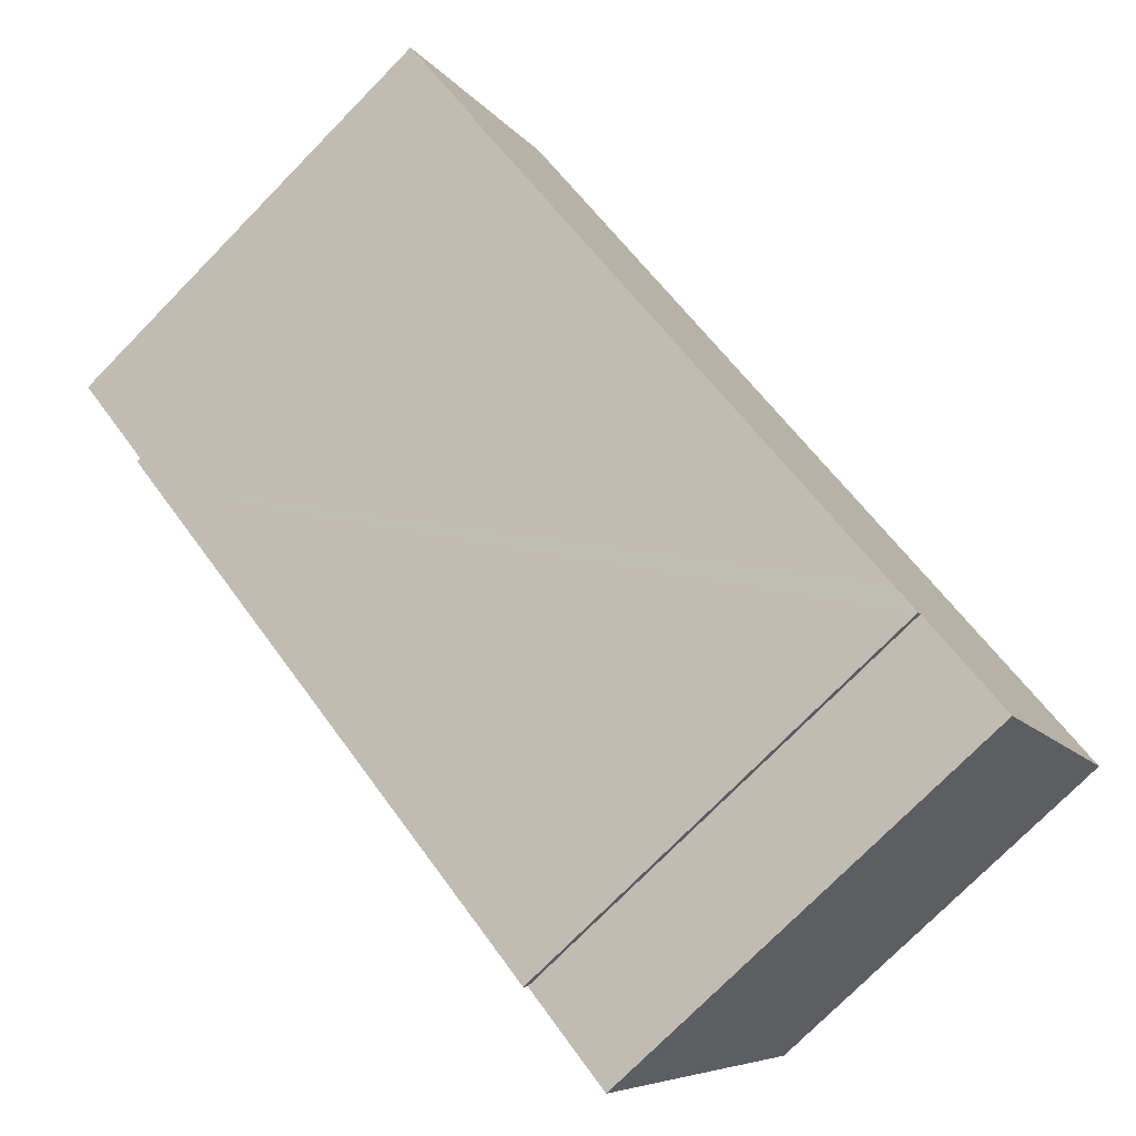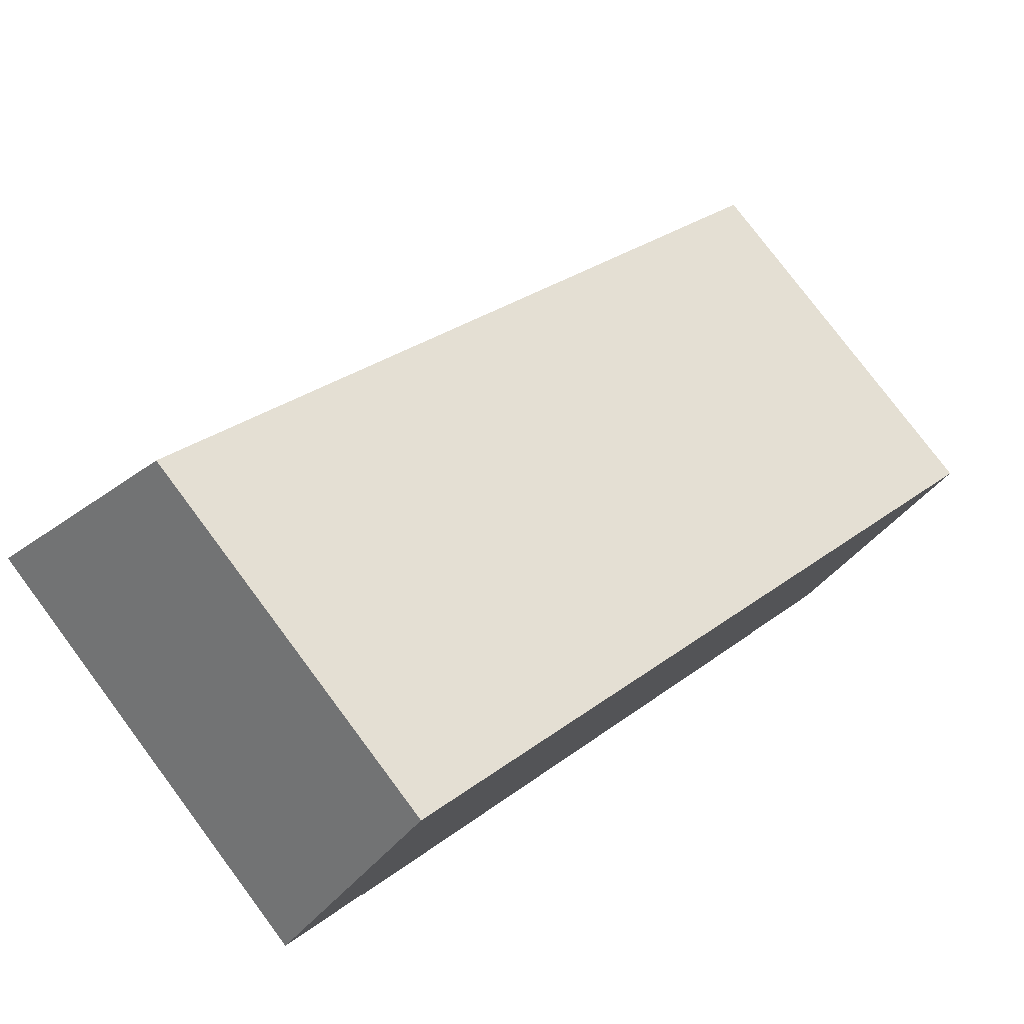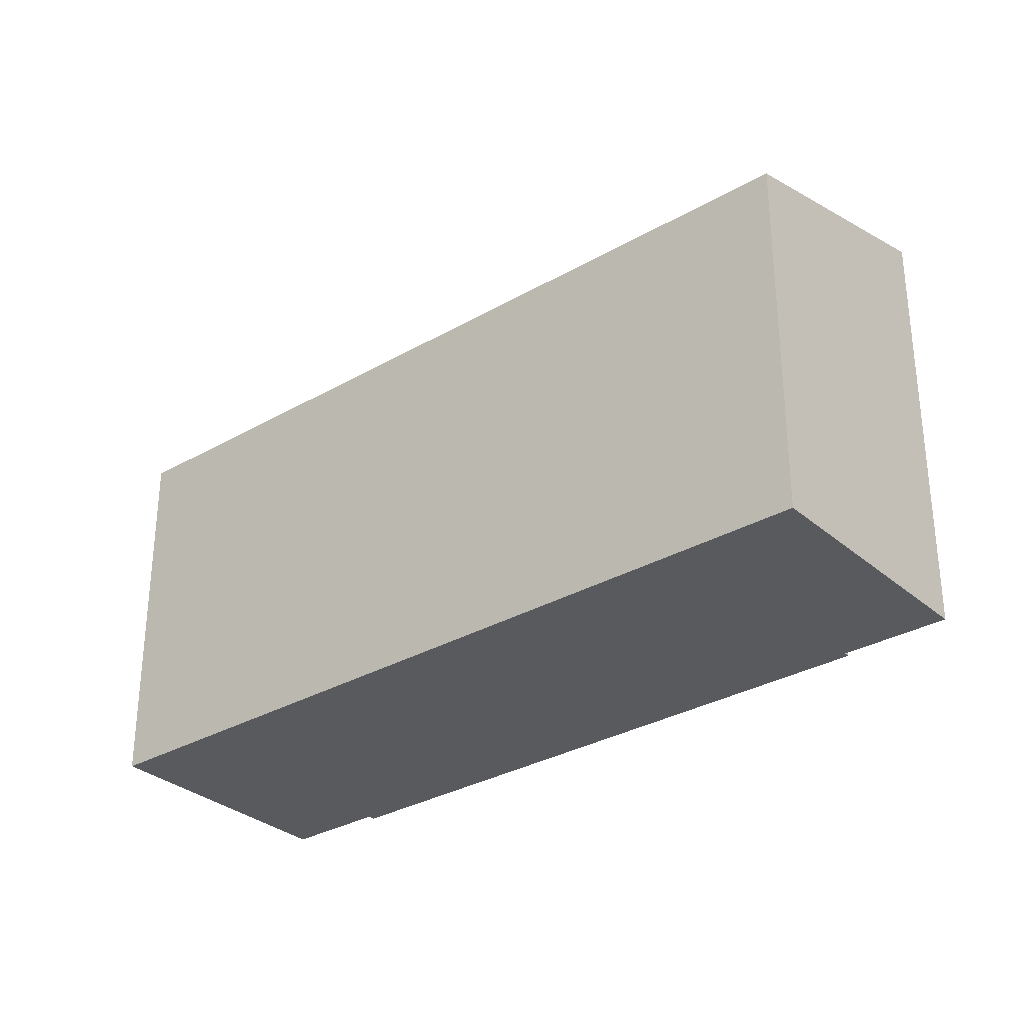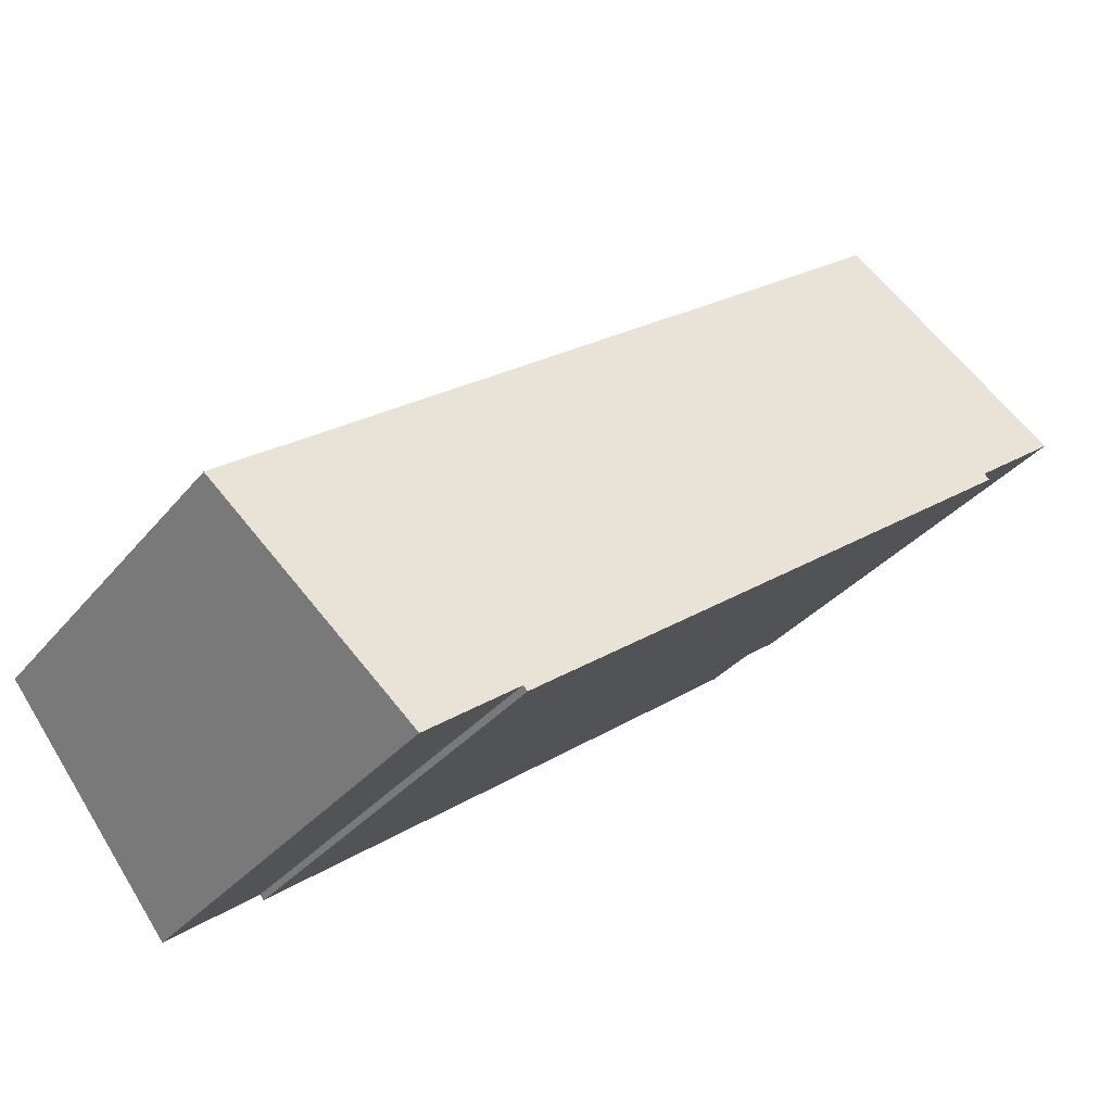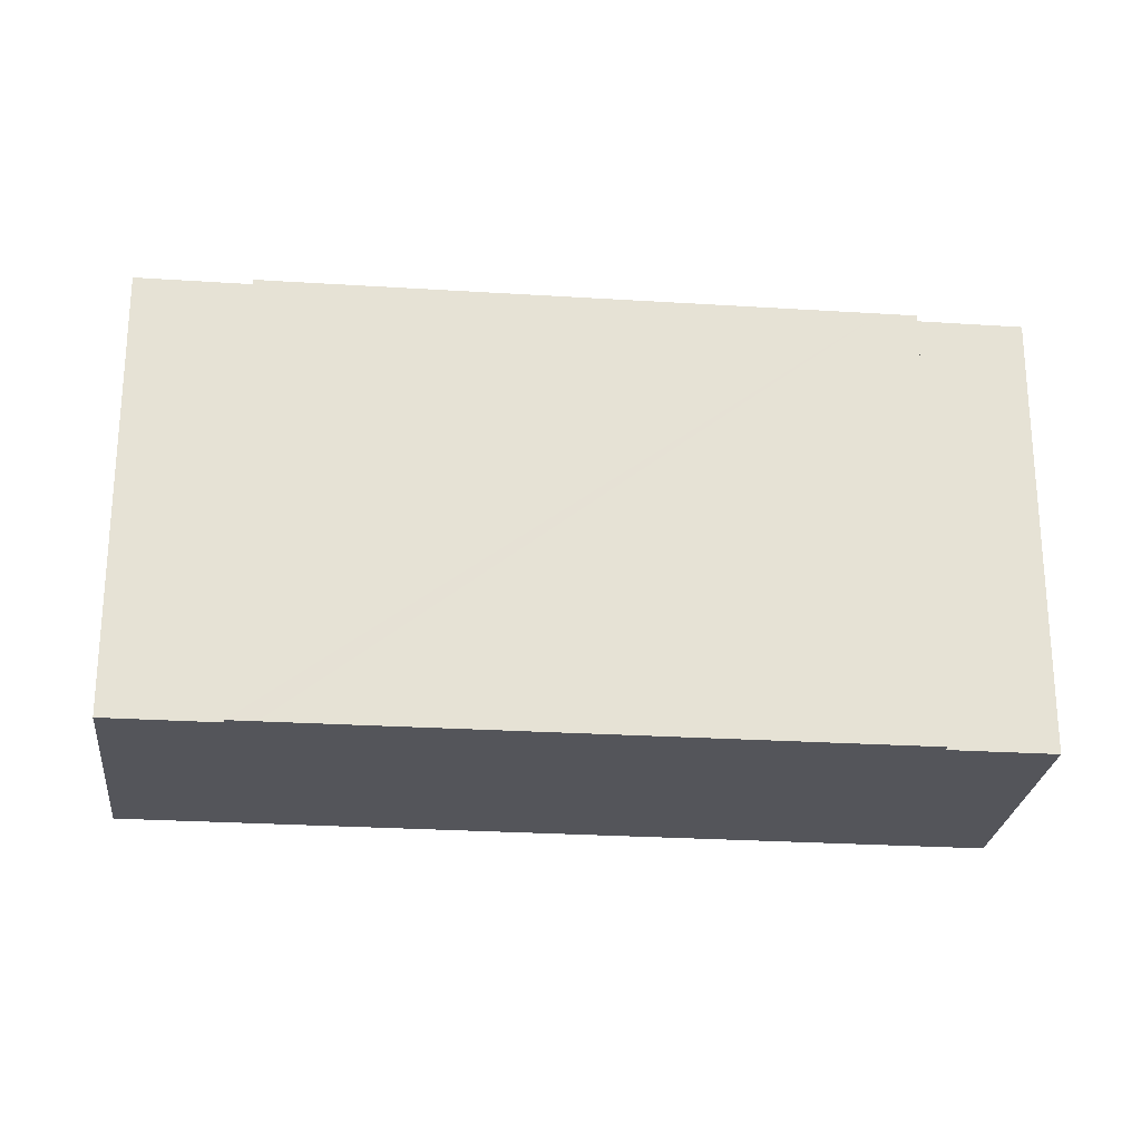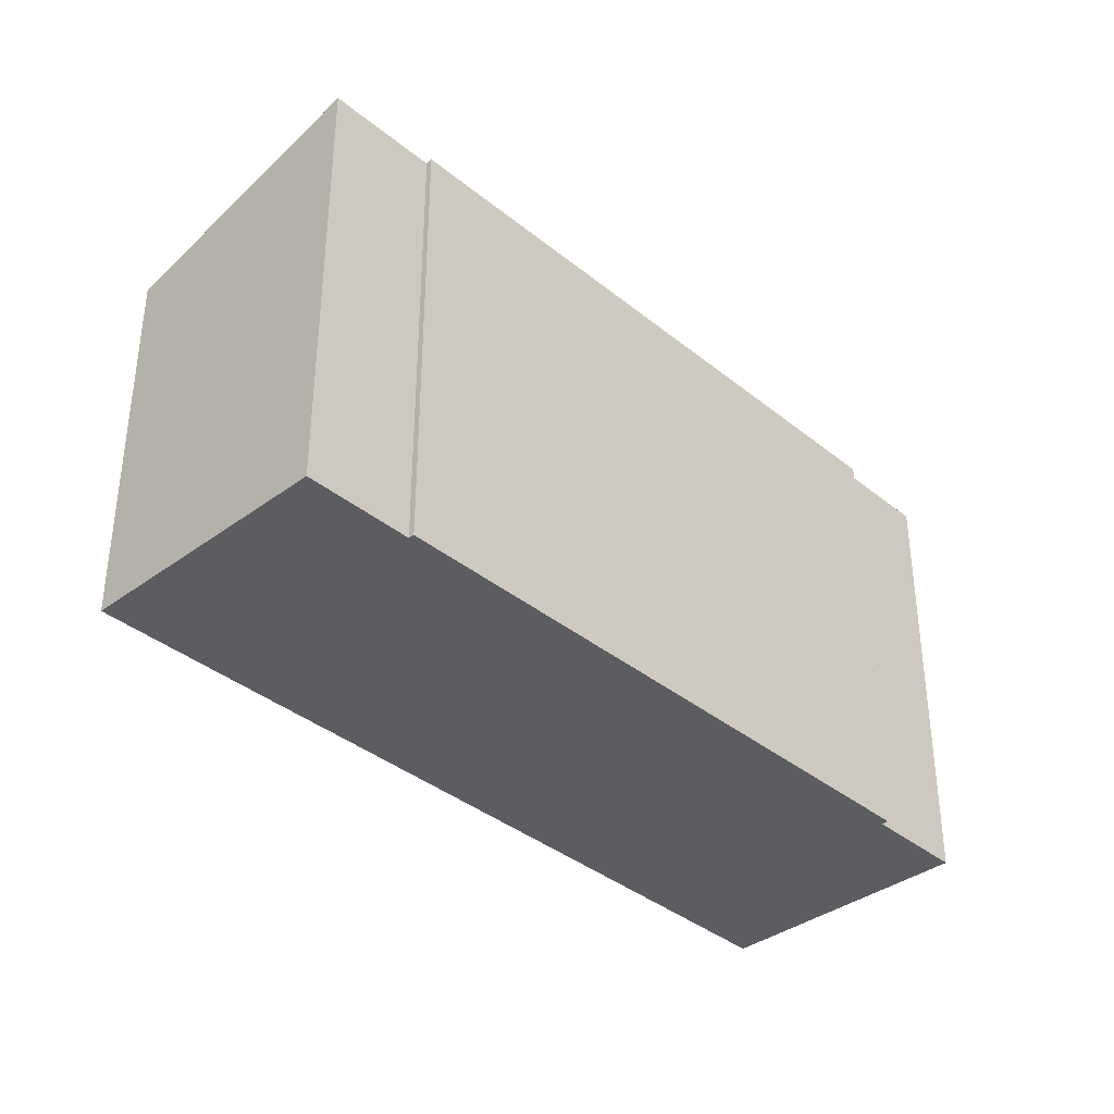
<metadata>
{"format":"obj","ext":"obj","renderer":"f3d","projection":"perspective","resolution":1024,"background":"white","views":[{"elev":-75.6,"azim":-44.5,"up":"+Z"},{"elev":78.3,"azim":-36.8,"up":"+Z"},{"elev":-31.2,"azim":76.7,"up":"+Y"},{"elev":-32.8,"azim":147.5,"up":"+Z"},{"elev":-25.0,"azim":-148.8,"up":"+Y"},{"elev":-37.1,"azim":171.0,"up":"+Y"}]}
</metadata>
<code>
v  13.5 10.62 -10.44
v  14.13 10.58 -10.73
v  14.04 10.62 -10.85
v  20.1 9.029 -7.301
v  16.25 10.58 -12.36
v  2.587 10.62 -2.184
v  1.901 10.62 -1.662
v  2.005 10.58 -1.526
v  3.86 9.015 5.068
v  0 10.57 6.475e-16
v  16.25 7.565e-16 -12.36
v  14.13 6.573e-16 -10.73
v  14.04 6.643e-16 -10.85
v  13.5 6.391e-16 -10.44
v  2.587 1.337e-16 -2.184
v  1.901 1.018e-16 -1.662
v  2.005 9.344e-17 -1.526
v  0 0 0
v  20.1 4.471e-16 -7.301
v  3.86 -3.103e-16 5.068
g defaultobject
f 1 2 3
f 2 4 5
f 4 2 1
f 4 1 6
f 4 6 7
f 4 7 8
f 4 8 9
f 9 8 10
f 11 2 5
f 2 11 12
f 13 1 3
f 1 13 6
f 6 13 14
f 6 14 15
f 6 15 7
f 7 15 16
f 17 10 8
f 10 17 18
f 2 13 3
f 13 2 12
f 4 11 5
f 11 4 19
f 16 8 7
f 8 16 17
f 18 9 10
f 9 18 20
f 9 19 4
f 19 9 20
f 15 17 16
f 17 20 18
f 20 17 19
f 19 17 15
f 19 15 14
f 19 14 12
f 12 14 13
f 19 12 11

</code>
